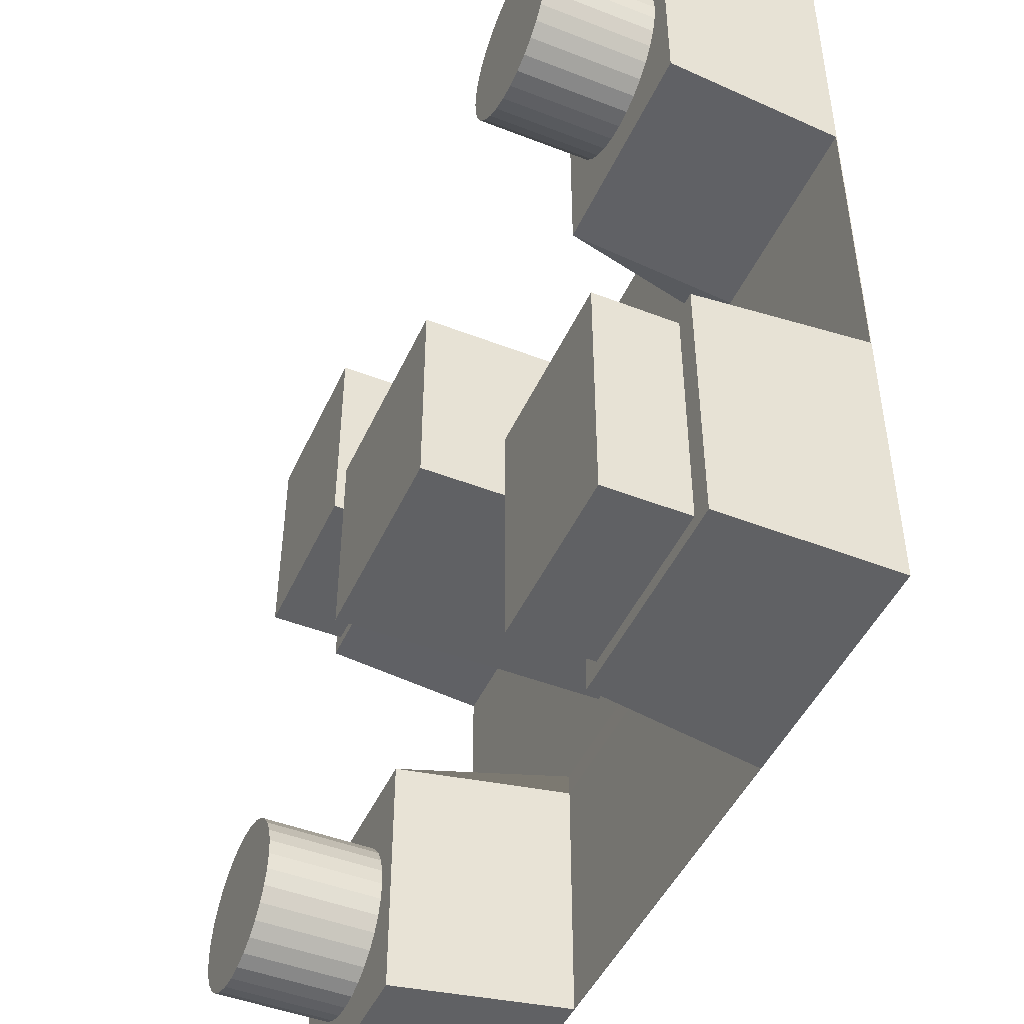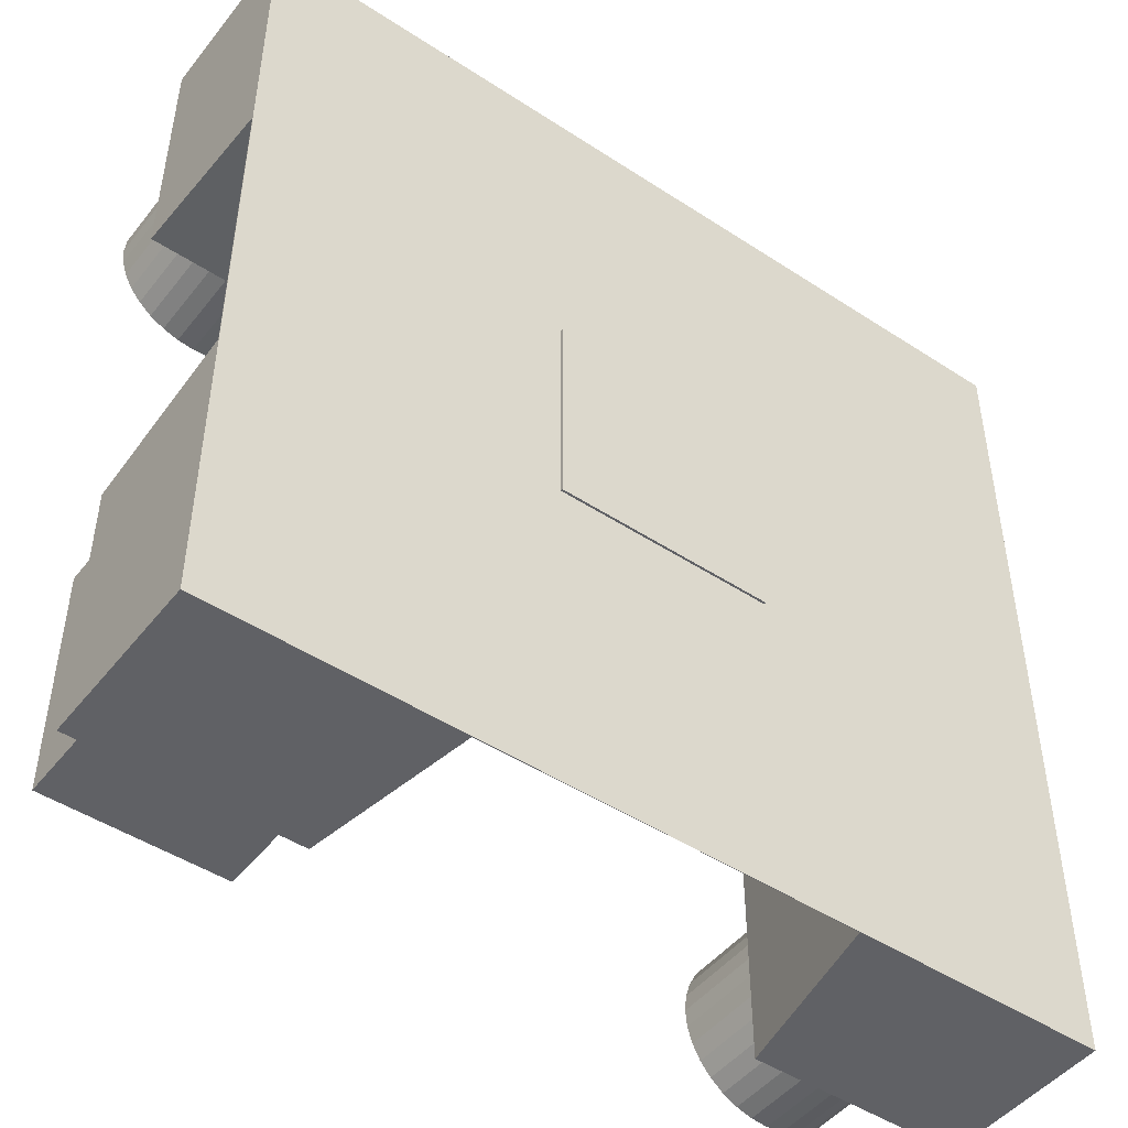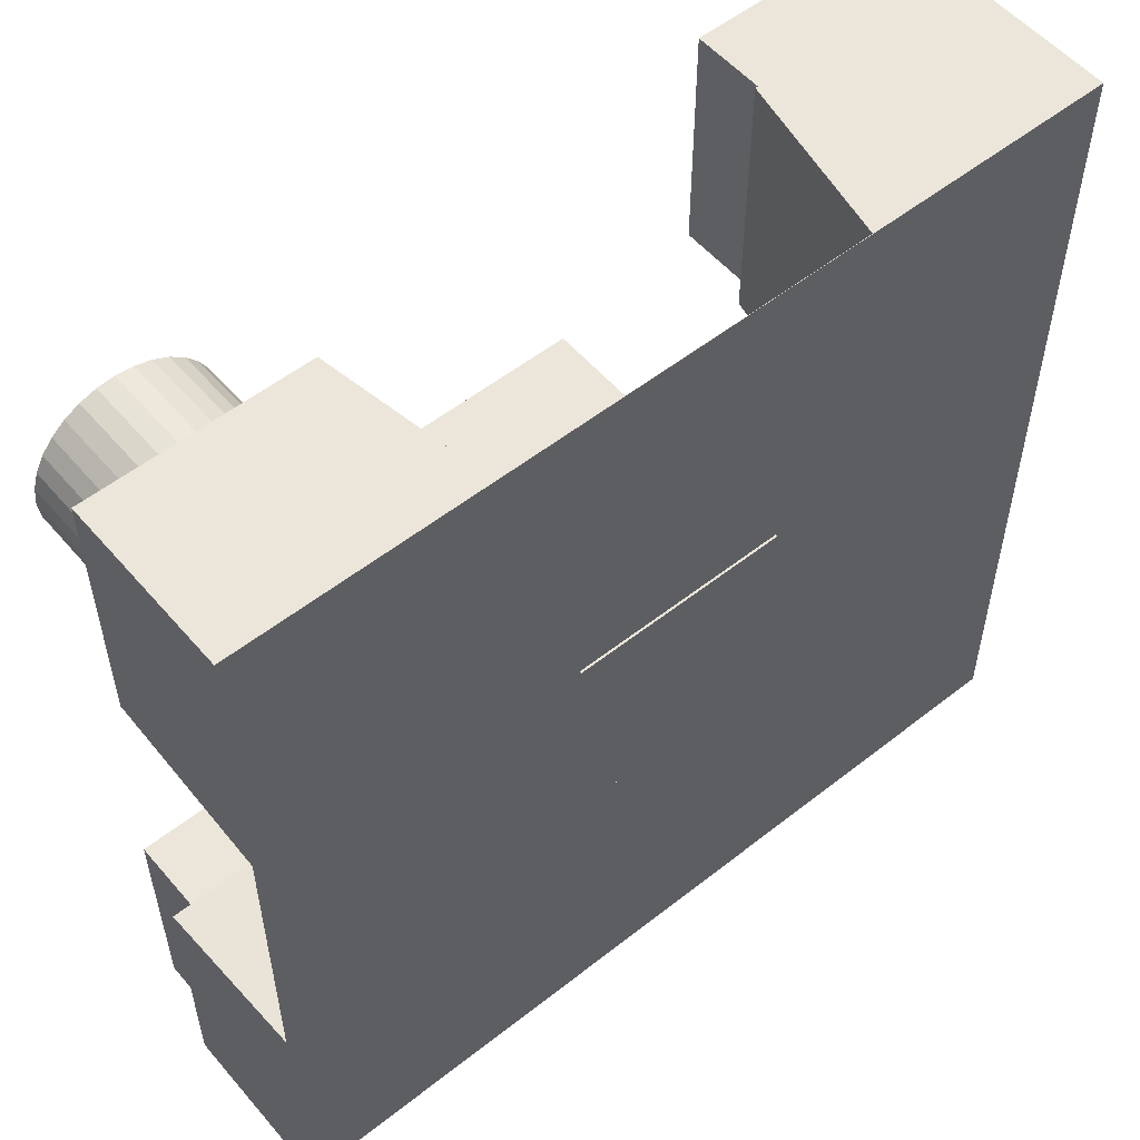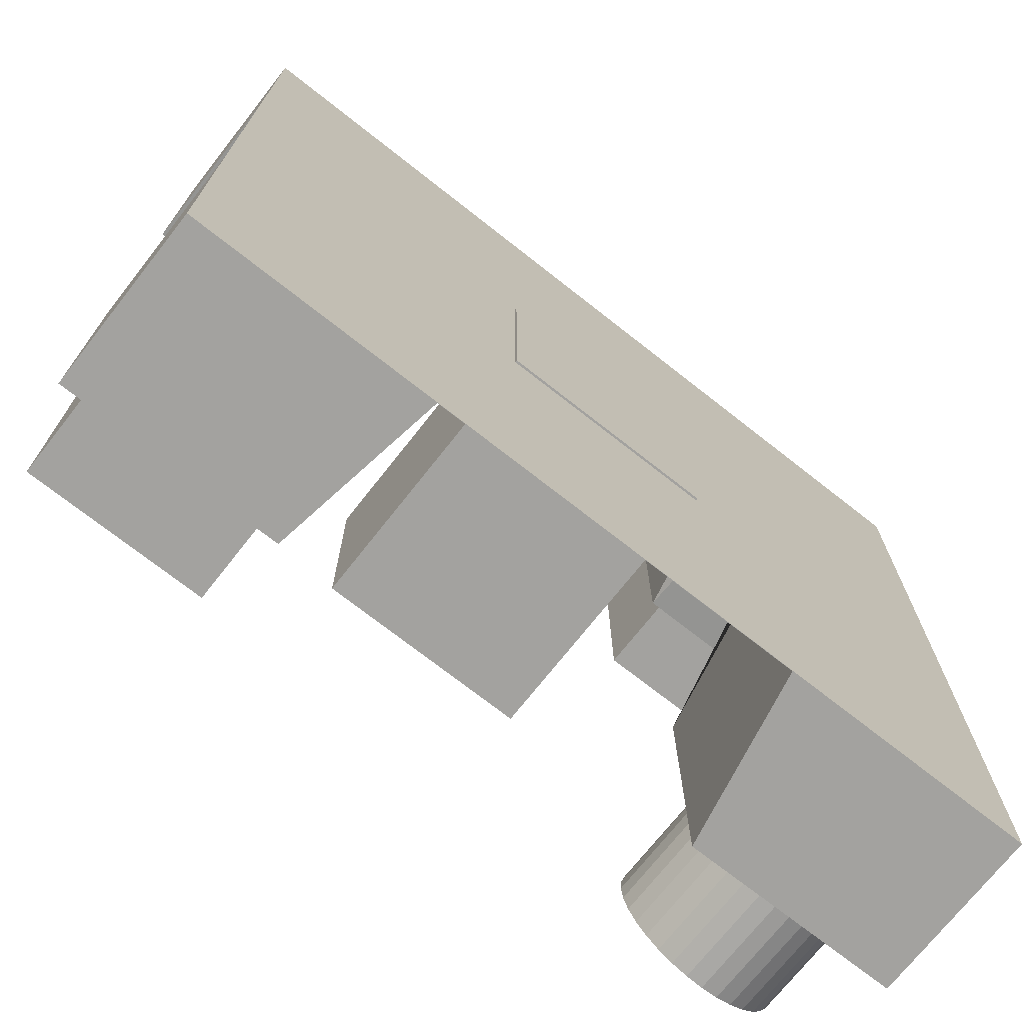
<metadata>
{"format":"obj","ext":"obj","renderer":"f3d","projection":"perspective","resolution":1024,"background":"white","views":[{"elev":-46.9,"azim":-113.8,"up":"+Z"},{"elev":-47.6,"azim":-36.4,"up":"+Z"},{"elev":54.6,"azim":-39.8,"up":"+Z"},{"elev":-72.4,"azim":-38.2,"up":"+Z"}]}
</metadata>
<code>
o Cube_Cube.006
v -0.5 -0.4949 -0.4
v -0.5 -0.2949 -0.4
v -0.5 -0.2949 -0.5
v -0.5 -0.4949 -0.5
v 0.375 -0.4949 -0.5
v 0.375 -0.2949 -0.5
v 0.5 -0.2949 -0.5
v 0.5 -0.4949 -0.5
v 0.5 -0.4949 0.4
v 0.5 -0.2949 0.4
v 0.5 -0.2949 0.5
v 0.5 -0.4949 0.5
v -0.375 -0.4949 0.5
v -0.375 -0.2949 0.5
v -0.5 -0.2949 0.5
v -0.5 -0.4949 0.5
v 0.375 -0.4949 0.4
v 0.375 -0.4949 0.5
v -0.375 -0.2949 0.4
v -0.5 -0.2949 0.4
v -0.3753 -0.2949 0.2482
v -0.3753 -0.1621 0.2482
v -0.3558 -0.1621 0.2501
v -0.3558 -0.2949 0.2501
v -0.3371 -0.1621 0.2558
v -0.3371 -0.2949 0.2558
v -0.3198 -0.1621 0.2651
v -0.3198 -0.2949 0.2651
v -0.3046 -0.1621 0.2775
v -0.3046 -0.2949 0.2775
v -0.2922 -0.1621 0.2927
v -0.2922 -0.2949 0.2927
v -0.2829 -0.1621 0.31
v -0.2829 -0.2949 0.3099
v -0.2773 -0.1621 0.3287
v -0.2773 -0.2949 0.3287
v -0.2753 -0.1621 0.3482
v -0.2753 -0.2949 0.3482
v -0.2773 -0.1621 0.3677
v -0.2773 -0.2949 0.3677
v -0.2829 -0.1621 0.3865
v -0.2829 -0.2949 0.3865
v -0.2922 -0.1621 0.4038
v -0.2922 -0.2949 0.4038
v -0.3046 -0.1621 0.4189
v -0.3046 -0.2949 0.4189
v -0.3198 -0.1621 0.4314
v -0.3198 -0.2949 0.4314
v -0.3371 -0.1621 0.4406
v -0.3371 -0.2949 0.4406
v -0.3558 -0.1621 0.4463
v -0.3558 -0.2949 0.4463
v -0.3753 -0.1621 0.4482
v -0.3753 -0.2949 0.4482
v -0.3948 -0.1621 0.4463
v -0.3948 -0.2949 0.4463
v -0.4136 -0.1621 0.4406
v -0.4136 -0.2949 0.4406
v -0.4309 -0.1621 0.4314
v -0.4309 -0.2949 0.4314
v -0.446 -0.1621 0.4189
v -0.446 -0.2949 0.4189
v -0.4585 -0.1621 0.4038
v -0.4585 -0.2949 0.4038
v -0.4677 -0.1621 0.3865
v -0.4677 -0.2949 0.3865
v -0.4734 -0.1621 0.3677
v -0.4734 -0.2949 0.3677
v -0.4753 -0.1621 0.3482
v -0.4753 -0.2949 0.3482
v -0.4734 -0.1621 0.3287
v -0.4734 -0.2949 0.3287
v -0.4677 -0.1621 0.31
v -0.4677 -0.2949 0.3099
v -0.4585 -0.1621 0.2927
v -0.4585 -0.2949 0.2927
v -0.446 -0.1621 0.2775
v -0.446 -0.2949 0.2775
v -0.4309 -0.1621 0.2651
v -0.4309 -0.2949 0.2651
v -0.4136 -0.1621 0.2558
v -0.4136 -0.2949 0.2558
v -0.3948 -0.1621 0.2501
v -0.3948 -0.2949 0.2501
v 0.3768 -0.2949 -0.446
v 0.3768 -0.1621 -0.446
v 0.3963 -0.1621 -0.4441
v 0.3963 -0.2949 -0.4441
v 0.4151 -0.1621 -0.4384
v 0.4151 -0.2949 -0.4384
v 0.4324 -0.1621 -0.4292
v 0.4324 -0.2949 -0.4292
v 0.4475 -0.1621 -0.4167
v 0.4475 -0.2949 -0.4167
v 0.4599 -0.1621 -0.4016
v 0.4599 -0.2949 -0.4016
v 0.4692 -0.1621 -0.3843
v 0.4692 -0.2949 -0.3843
v 0.4749 -0.1621 -0.3655
v 0.4749 -0.2949 -0.3655
v 0.4768 -0.1621 -0.346
v 0.4768 -0.2949 -0.346
v 0.4749 -0.1621 -0.3265
v 0.4749 -0.2949 -0.3265
v 0.4692 -0.1621 -0.3078
v 0.4692 -0.2949 -0.3078
v 0.4599 -0.1621 -0.2905
v 0.4599 -0.2949 -0.2905
v 0.4475 -0.1621 -0.2753
v 0.4475 -0.2949 -0.2753
v 0.4324 -0.1621 -0.2629
v 0.4324 -0.2949 -0.2629
v 0.4151 -0.1621 -0.2536
v 0.4151 -0.2949 -0.2536
v 0.3963 -0.1621 -0.248
v 0.3963 -0.2949 -0.248
v 0.3768 -0.1621 -0.246
v 0.3768 -0.2949 -0.246
v 0.3573 -0.1621 -0.248
v 0.3573 -0.2949 -0.248
v 0.3385 -0.1621 -0.2536
v 0.3385 -0.2949 -0.2536
v 0.3212 -0.1621 -0.2629
v 0.3212 -0.2949 -0.2629
v 0.3061 -0.1621 -0.2753
v 0.3061 -0.2949 -0.2753
v 0.2937 -0.1621 -0.2905
v 0.2937 -0.2949 -0.2905
v 0.2844 -0.1621 -0.3078
v 0.2844 -0.2949 -0.3078
v 0.2787 -0.1621 -0.3265
v 0.2787 -0.2949 -0.3265
v 0.2768 -0.1621 -0.346
v 0.2768 -0.2949 -0.346
v 0.2787 -0.1621 -0.3655
v 0.2787 -0.2949 -0.3655
v 0.2844 -0.1621 -0.3843
v 0.2844 -0.2949 -0.3843
v 0.2937 -0.1621 -0.4016
v 0.2937 -0.2949 -0.4016
v 0.3061 -0.1621 -0.4167
v 0.3061 -0.2949 -0.4167
v 0.3212 -0.1621 -0.4292
v 0.3212 -0.2949 -0.4292
v 0.3385 -0.1621 -0.4384
v 0.3385 -0.2949 -0.4384
v 0.3573 -0.1621 -0.4441
v 0.3573 -0.2949 -0.4441
v 0.2637 -0.2949 0.4856
v 0.2637 -0.202 0.4856
v 0.2637 -0.202 0.214
v 0.2637 -0.2949 0.214
v 0.4825 -0.202 0.214
v 0.4825 -0.2949 0.214
v 0.4825 -0.202 0.4856
v 0.4825 -0.2949 0.4856
v -0.4744 -0.2949 -0.2156
v -0.4744 -0.202 -0.2156
v -0.4744 -0.202 -0.4845
v -0.4744 -0.2949 -0.4845
v -0.2729 -0.202 -0.4845
v -0.2729 -0.2949 -0.4845
v -0.2729 -0.202 -0.2156
v -0.2729 -0.2949 -0.2156
v -0.375 -0.2949 -0.5
v -0.375 -0.2949 -0.4
v -0.5 -0.2949 -0.3
v -0.375 -0.2949 -0.3
v -0.5 -0.2949 -0.2
v -0.375 -0.2949 -0.2
v -0.5 -0.494 -0.1747
v -0.375 -0.494 -0.1747
v -0.5 -0.494 -0
v -0.375 -0.494 -0
v -0.5 -0.494 0.1785
v -0.375 -0.494 0.1785
v -0.5 -0.2949 0.2
v -0.375 -0.2949 0.2
v -0.5 -0.2949 0.3
v -0.375 -0.2949 0.3
v 0.5 -0.4949 -0.4
v 0.375 -0.4949 -0.4
v 0.5 -0.4949 -0.3
v 0.375 -0.4949 -0.3
v 0.5 -0.4949 -0.2
v 0.375 -0.4949 -0.2
v 0.5 -0.4949 -0.1747
v 0.375 -0.4949 -0.1747
v 0.5 -0.4949 -0
v 0.375 -0.4949 -0
v 0.5 -0.4949 0.1785
v 0.375 -0.4949 0.1785
v 0.5 -0.4949 0.2
v 0.375 -0.4949 0.2
v 0.5 -0.4949 0.3
v 0.375 -0.4949 0.3
v 0.5 -0.2949 -0.4
v 0.5 -0.2949 -0.3
v 0.5 -0.2949 -0.2
v 0.5 -0.494 -0.1747
v 0.5 -0.494 -0
v 0.5 -0.494 0.1785
v 0.5 -0.2949 0.2
v 0.5 -0.2949 0.3
v -0.5 -0.4949 0.4
v -0.5 -0.4949 0.3
v -0.5 -0.4949 0.2
v -0.5 -0.4949 0.1785
v -0.5 -0.4949 -0
v -0.5 -0.4949 -0.1747
v -0.5 -0.4949 -0.2
v -0.5 -0.4949 -0.3
v -0.375 -0.4949 0.3
v -0.375 -0.4949 0.4
v -0.25 -0.4949 0.3
v -0.25 -0.4949 0.4
v -0.2166 -0.4949 0.3
v -0.2166 -0.4949 0.4
v 0 -0.4949 0.3
v 0 -0.4949 0.4
v 0.2091 -0.4949 0.3
v 0.2091 -0.4949 0.4
v 0.25 -0.4949 0.3
v 0.25 -0.4949 0.4
v -0.375 -0.4949 0.2
v -0.25 -0.4949 0.2
v -0.2166 -0.4949 0.2
v 0 -0.4949 0.2
v 0.2091 -0.4949 0.2
v 0.25 -0.4949 0.2
v -0.375 -0.4949 0.1785
v -0.25 -0.4949 0.1785
v -0.2166 -0.4949 0.1785
v 0 -0.4949 0.1785
v 0.2091 -0.4949 0.1785
v 0.25 -0.4949 0.1785
v -0.375 -0.4949 -0
v -0.25 -0.4949 -0
v -0.2166 -0.4949 -0
v 0 -0.4949 -0
v 0.2091 -0.4949 -0
v 0.25 -0.4949 -0
v -0.375 -0.4949 -0.1747
v -0.25 -0.4949 -0.1747
v -0.2166 -0.4949 -0.1747
v 0 -0.4949 -0.1747
v 0.2091 -0.4949 -0.1747
v 0.25 -0.4949 -0.1747
v -0.375 -0.4949 -0.2
v -0.25 -0.4949 -0.2
v -0.2166 -0.4949 -0.2
v 0 -0.4949 -0.2
v 0.2091 -0.4949 -0.2
v 0.25 -0.4949 -0.2
v -0.375 -0.4949 -0.3
v -0.25 -0.4949 -0.3
v -0.2166 -0.4949 -0.3
v 0 -0.4949 -0.3
v 0.2091 -0.4949 -0.3
v 0.25 -0.4949 -0.3
v -0.375 -0.4949 -0.4
v -0.25 -0.4949 -0.4
v -0.2166 -0.4949 -0.4
v 0 -0.4949 -0.4
v 0.2091 -0.4949 -0.4
v 0.25 -0.4949 -0.4
v -0.375 -0.4949 -0.5
v -0.25 -0.4949 -0.5
v -0.2166 -0.4949 -0.5
v 0 -0.4949 -0.5
v 0.2091 -0.4949 -0.5
v 0.25 -0.4949 -0.5
v 0.375 -0.2949 0.3
v 0.375 -0.2949 0.4
v 0.25 -0.2949 0.3
v 0.25 -0.2949 0.4
v 0.2091 -0.4945 0.3
v 0.2091 -0.4945 0.4
v 0 -0.4945 0.3
v 0 -0.4945 0.4
v -0.2166 -0.4945 0.3
v -0.2166 -0.4945 0.4
v -0.25 -0.2949 0.3
v -0.25 -0.2949 0.4
v 0.375 -0.2949 0.2
v 0.25 -0.2949 0.2
v 0.2091 -0.4945 0.2
v 0 -0.4945 0.2
v -0.2166 -0.4945 0.2
v -0.25 -0.2949 0.2
v 0.375 -0.494 0.1785
v 0.25 -0.494 0.1785
v 0.2091 -0.494 0.1785
v 0 -0.494 0.1785
v -0.2166 -0.494 0.1785
v -0.25 -0.494 0.1785
v 0.375 -0.494 -0
v 0.25 -0.494 -0
v 0.2091 -0.494 -0
v 0 -0.494 -0
v -0.2166 -0.494 -0
v -0.25 -0.494 -0
v 0.375 -0.494 -0.1747
v 0.25 -0.494 -0.1747
v 0.2091 -0.494 -0.1747
v 0 -0.494 -0.1747
v -0.2166 -0.494 -0.1747
v -0.25 -0.494 -0.1747
v 0.375 -0.2949 -0.2
v 0.25 -0.2949 -0.2
v 0.2091 -0.4945 -0.2
v 0 -0.4945 -0.2
v -0.2166 -0.4945 -0.2
v -0.25 -0.2949 -0.2
v 0.375 -0.2949 -0.3
v 0.25 -0.2949 -0.3
v 0.2091 -0.4945 -0.3
v 0 -0.4945 -0.3
v -0.2166 -0.4945 -0.3
v -0.25 -0.2949 -0.3
v 0.375 -0.2949 -0.4
v 0.25 -0.2949 -0.4
v 0.2091 -0.4945 -0.4
v 0 -0.4945 -0.4
v -0.2166 -0.4945 -0.4
v -0.25 -0.2949 -0.4
v 0.25 -0.2949 -0.5
v 0.2091 -0.4945 -0.5
v 0 -0.4945 -0.5
v -0.2166 -0.4945 -0.5
v -0.25 -0.2949 -0.5
v 0.375 -0.2949 0.5
v 0.25 -0.2949 0.5
v 0.2091 -0.4945 0.5
v 0 -0.4945 0.5
v -0.2166 -0.4945 0.5
v -0.25 -0.2949 0.5
v -0.25 -0.4949 0.5
v -0.2166 -0.4949 0.5
v 0 -0.4949 0.5
v 0.2091 -0.4949 0.5
v 0.25 -0.4949 0.5
v -0.1253 -0.4974 0.1262
v -0.1253 -0.1688 0.1262
v -0.1253 -0.1688 -0.1238
v -0.1253 -0.4974 -0.1238
v 0.1247 -0.1688 -0.1238
v 0.1247 -0.4974 -0.1238
v 0.1247 -0.1688 0.1262
v 0.1247 -0.4974 0.1262
f 1 2 3 4
f 5 6 7 8
f 9 10 11 12
f 13 14 15 16
f 17 9 12 18
f 19 20 15 14
f 21 22 23 24
f 24 23 25 26
f 26 25 27 28
f 28 27 29 30
f 30 29 31 32
f 32 31 33 34
f 34 33 35 36
f 36 35 37 38
f 38 37 39 40
f 40 39 41 42
f 42 41 43 44
f 44 43 45 46
f 46 45 47 48
f 48 47 49 50
f 50 49 51 52
f 52 51 53 54
f 54 53 55 56
f 56 55 57 58
f 58 57 59 60
f 60 59 61 62
f 62 61 63 64
f 64 63 65 66
f 66 65 67 68
f 68 67 69 70
f 70 69 71 72
f 72 71 73 74
f 74 73 75 76
f 76 75 77 78
f 78 77 79 80
f 80 79 81 82
f 23 22 83 81 79 77 75 73 71 69 67 65 63 61 59 57 55 53 51 49 47 45 43 41 39 37 35 33 31 29 27 25
f 82 81 83 84
f 84 83 22 21
f 21 24 26 28 30 32 34 36 38 40 42 44 46 48 50 52 54 56 58 60 62 64 66 68 70 72 74 76 78 80 82 84
f 85 86 87 88
f 88 87 89 90
f 90 89 91 92
f 92 91 93 94
f 94 93 95 96
f 96 95 97 98
f 98 97 99 100
f 100 99 101 102
f 102 101 103 104
f 104 103 105 106
f 106 105 107 108
f 108 107 109 110
f 110 109 111 112
f 112 111 113 114
f 114 113 115 116
f 116 115 117 118
f 118 117 119 120
f 120 119 121 122
f 122 121 123 124
f 124 123 125 126
f 126 125 127 128
f 128 127 129 130
f 130 129 131 132
f 132 131 133 134
f 134 133 135 136
f 136 135 137 138
f 138 137 139 140
f 140 139 141 142
f 142 141 143 144
f 144 143 145 146
f 87 86 147 145 143 141 139 137 135 133 131 129 127 125 123 121 119 117 115 113 111 109 107 105 103 101 99 97 95 93 91 89
f 146 145 147 148
f 148 147 86 85
f 85 88 90 92 94 96 98 100 102 104 106 108 110 112 114 116 118 120 122 124 126 128 130 132 134 136 138 140 142 144 146 148
f 149 150 151 152
f 152 151 153 154
f 154 153 155 156
f 156 155 150 149
f 152 154 156 149
f 153 151 150 155
f 157 158 159 160
f 160 159 161 162
f 162 161 163 164
f 164 163 158 157
f 160 162 164 157
f 161 159 158 163
f 165 3 2 166
f 166 2 167 168
f 168 167 169 170
f 170 169 171 172
f 172 171 173 174
f 174 173 175 176
f 176 175 177 178
f 178 177 179 180
f 180 179 20 19
f 5 8 181 182
f 182 181 183 184
f 184 183 185 186
f 186 185 187 188
f 188 187 189 190
f 190 189 191 192
f 192 191 193 194
f 194 193 195 196
f 196 195 9 17
f 8 7 197 181
f 181 197 198 183
f 183 198 199 185
f 185 199 200 187
f 187 200 201 189
f 189 201 202 191
f 191 202 203 193
f 193 203 204 195
f 195 204 10 9
f 16 15 20 205
f 205 20 179 206
f 206 179 177 207
f 207 177 175 208
f 208 175 173 209
f 209 173 171 210
f 210 171 169 211
f 211 169 167 212
f 212 167 2 1
f 206 213 214 205
f 213 215 216 214
f 215 217 218 216
f 217 219 220 218
f 219 221 222 220
f 221 223 224 222
f 223 196 17 224
f 207 225 213 206
f 225 226 215 213
f 226 227 217 215
f 227 228 219 217
f 228 229 221 219
f 229 230 223 221
f 230 194 196 223
f 208 231 225 207
f 231 232 226 225
f 232 233 227 226
f 233 234 228 227
f 234 235 229 228
f 235 236 230 229
f 236 192 194 230
f 209 237 231 208
f 237 238 232 231
f 238 239 233 232
f 239 240 234 233
f 240 241 235 234
f 241 242 236 235
f 242 190 192 236
f 210 243 237 209
f 243 244 238 237
f 244 245 239 238
f 245 246 240 239
f 246 247 241 240
f 247 248 242 241
f 248 188 190 242
f 211 249 243 210
f 249 250 244 243
f 250 251 245 244
f 251 252 246 245
f 252 253 247 246
f 253 254 248 247
f 254 186 188 248
f 212 255 249 211
f 255 256 250 249
f 256 257 251 250
f 257 258 252 251
f 258 259 253 252
f 259 260 254 253
f 260 184 186 254
f 1 261 255 212
f 261 262 256 255
f 262 263 257 256
f 263 264 258 257
f 264 265 259 258
f 265 266 260 259
f 266 182 184 260
f 4 267 261 1
f 267 268 262 261
f 268 269 263 262
f 269 270 264 263
f 270 271 265 264
f 271 272 266 265
f 272 5 182 266
f 204 273 274 10
f 273 275 276 274
f 275 277 278 276
f 277 279 280 278
f 279 281 282 280
f 281 283 284 282
f 283 180 19 284
f 203 285 273 204
f 285 286 275 273
f 286 287 277 275
f 287 288 279 277
f 288 289 281 279
f 289 290 283 281
f 290 178 180 283
f 202 291 285 203
f 291 292 286 285
f 292 293 287 286
f 293 294 288 287
f 294 295 289 288
f 295 296 290 289
f 296 176 178 290
f 201 297 291 202
f 297 298 292 291
f 298 299 293 292
f 299 300 294 293
f 300 301 295 294
f 301 302 296 295
f 302 174 176 296
f 200 303 297 201
f 303 304 298 297
f 304 305 299 298
f 305 306 300 299
f 306 307 301 300
f 307 308 302 301
f 308 172 174 302
f 199 309 303 200
f 309 310 304 303
f 310 311 305 304
f 311 312 306 305
f 312 313 307 306
f 313 314 308 307
f 314 170 172 308
f 198 315 309 199
f 315 316 310 309
f 316 317 311 310
f 317 318 312 311
f 318 319 313 312
f 319 320 314 313
f 320 168 170 314
f 197 321 315 198
f 321 322 316 315
f 322 323 317 316
f 323 324 318 317
f 324 325 319 318
f 325 326 320 319
f 326 166 168 320
f 7 6 321 197
f 6 327 322 321
f 327 328 323 322
f 328 329 324 323
f 329 330 325 324
f 330 331 326 325
f 331 165 166 326
f 10 274 332 11
f 274 276 333 332
f 276 278 334 333
f 278 280 335 334
f 280 282 336 335
f 282 284 337 336
f 284 19 14 337
f 205 214 13 16
f 214 216 338 13
f 216 218 339 338
f 218 220 340 339
f 220 222 341 340
f 222 224 342 341
f 224 17 18 342
f 12 11 332 18
f 18 332 333 342
f 342 333 334 341
f 341 334 335 340
f 340 335 336 339
f 339 336 337 338
f 338 337 14 13
f 4 3 165 267
f 267 165 331 268
f 268 331 330 269
f 269 330 329 270
f 270 329 328 271
f 271 328 327 272
f 272 327 6 5
f 343 344 345 346
f 346 345 347 348
f 348 347 349 350
f 350 349 344 343
f 346 348 350 343
f 347 345 344 349

</code>
